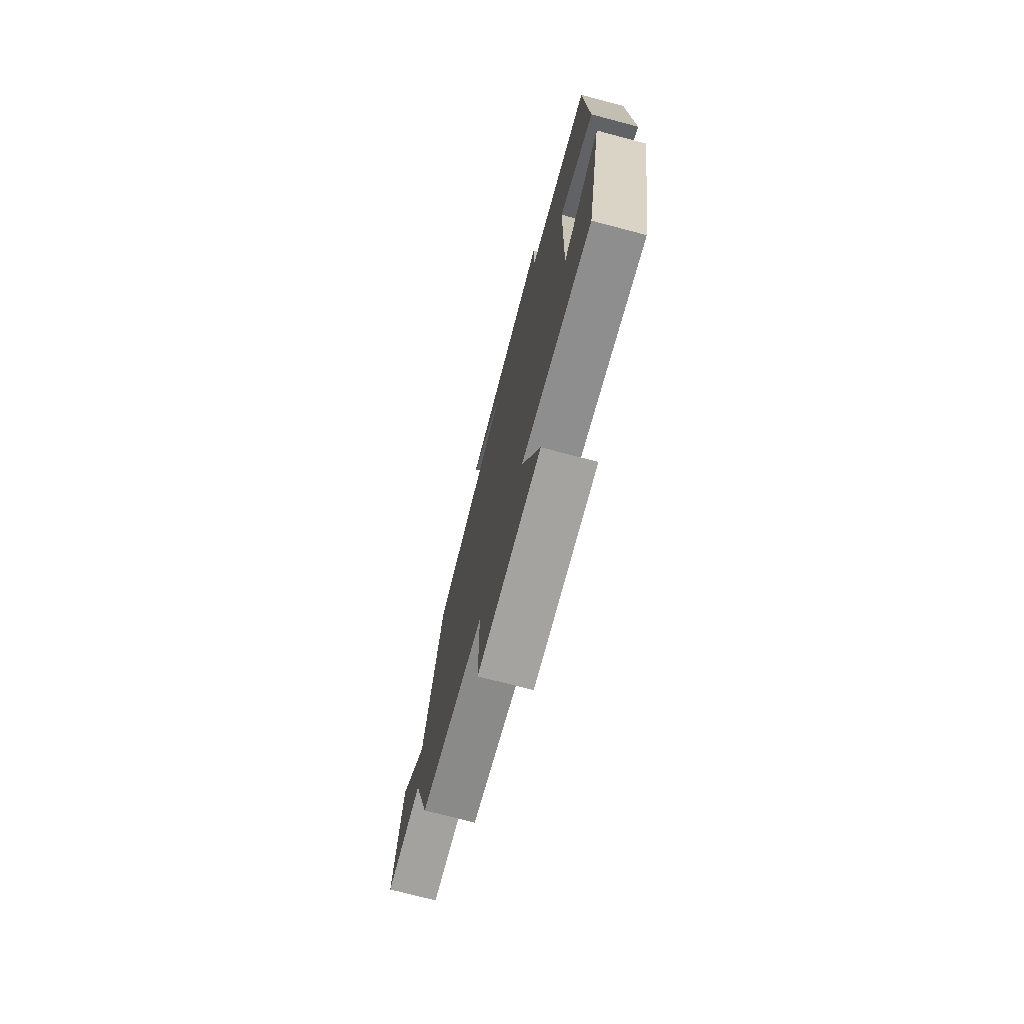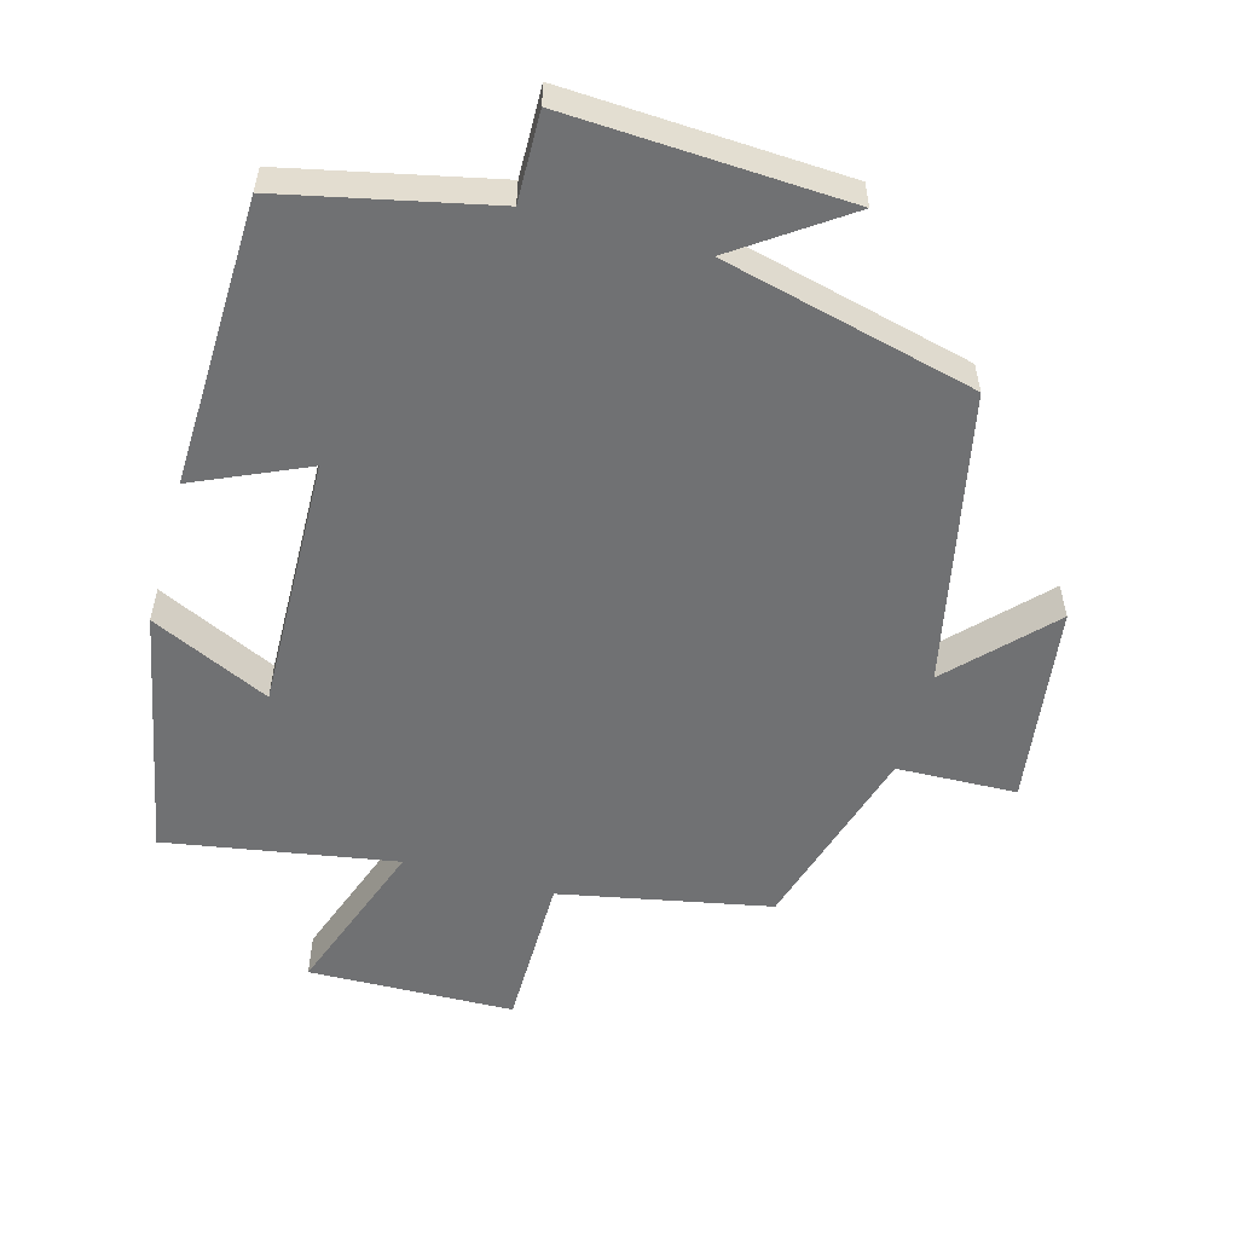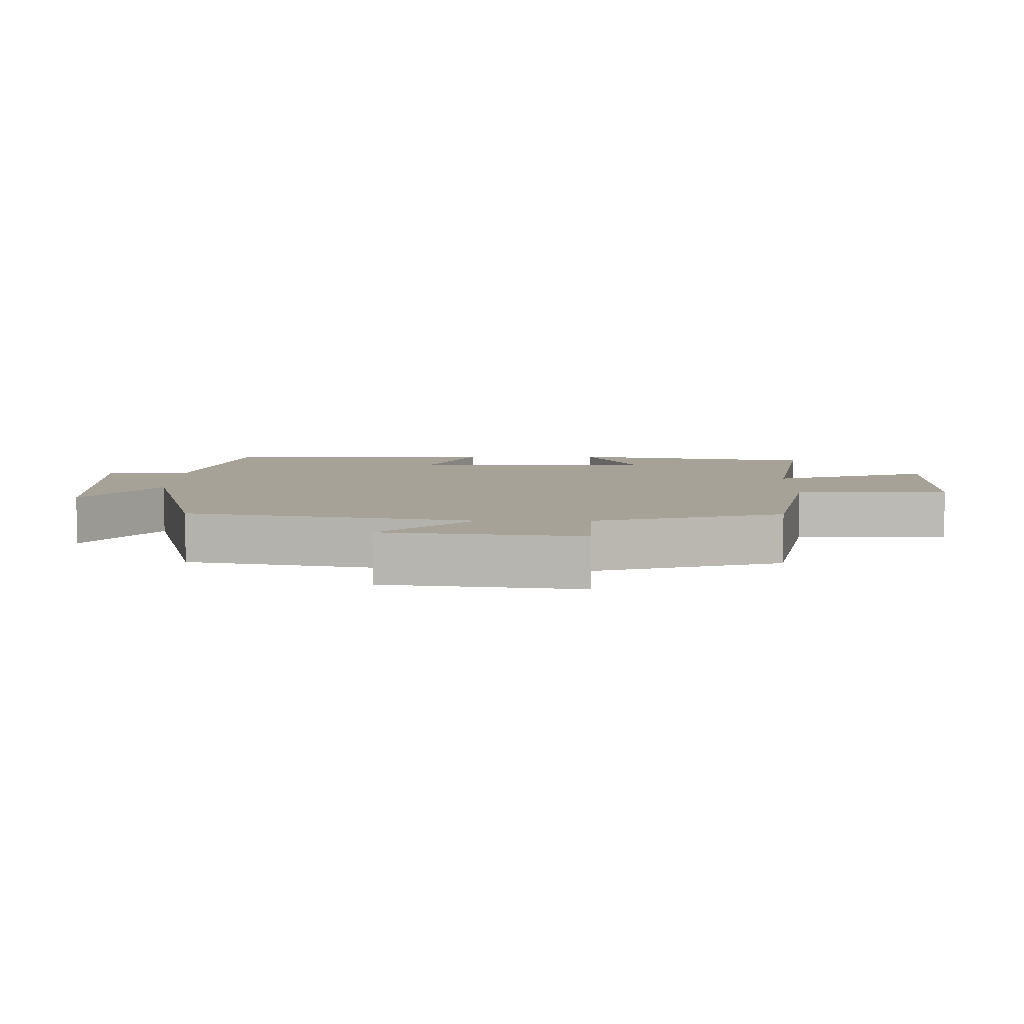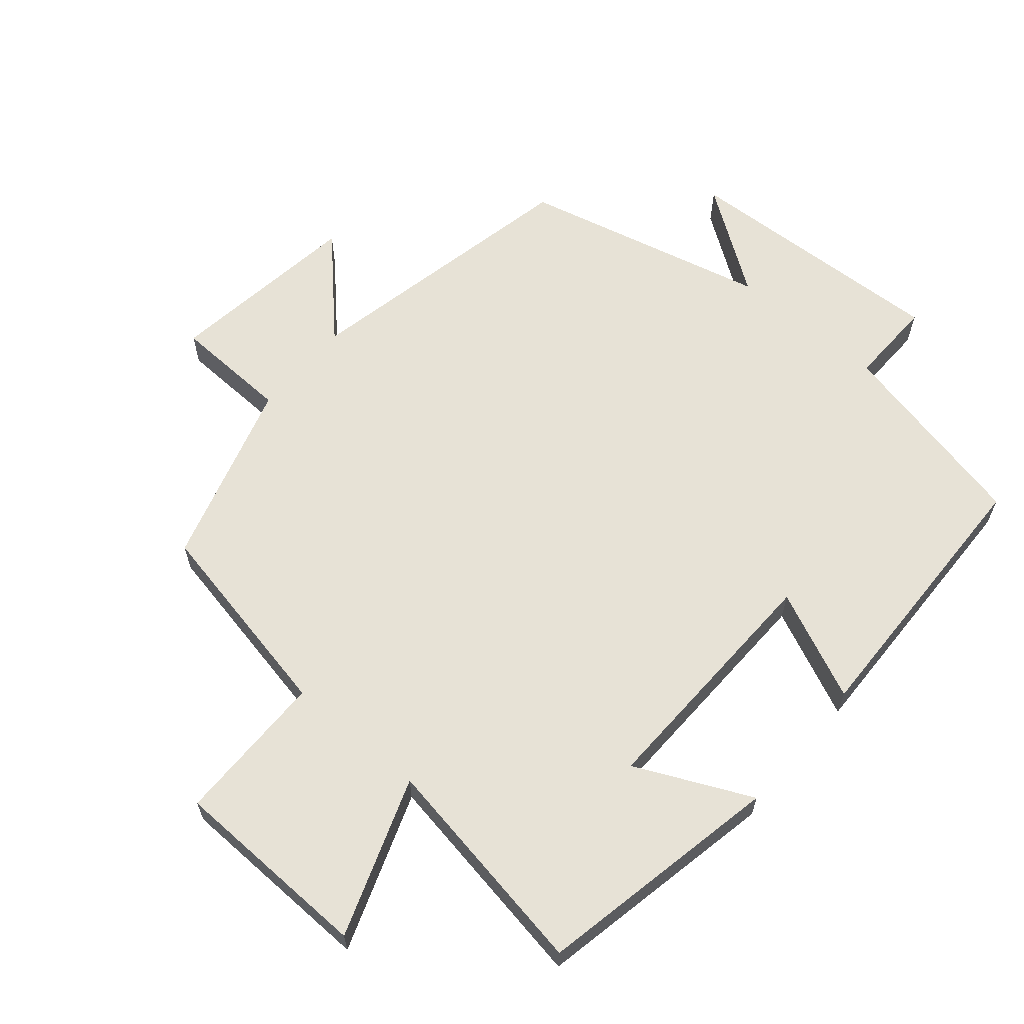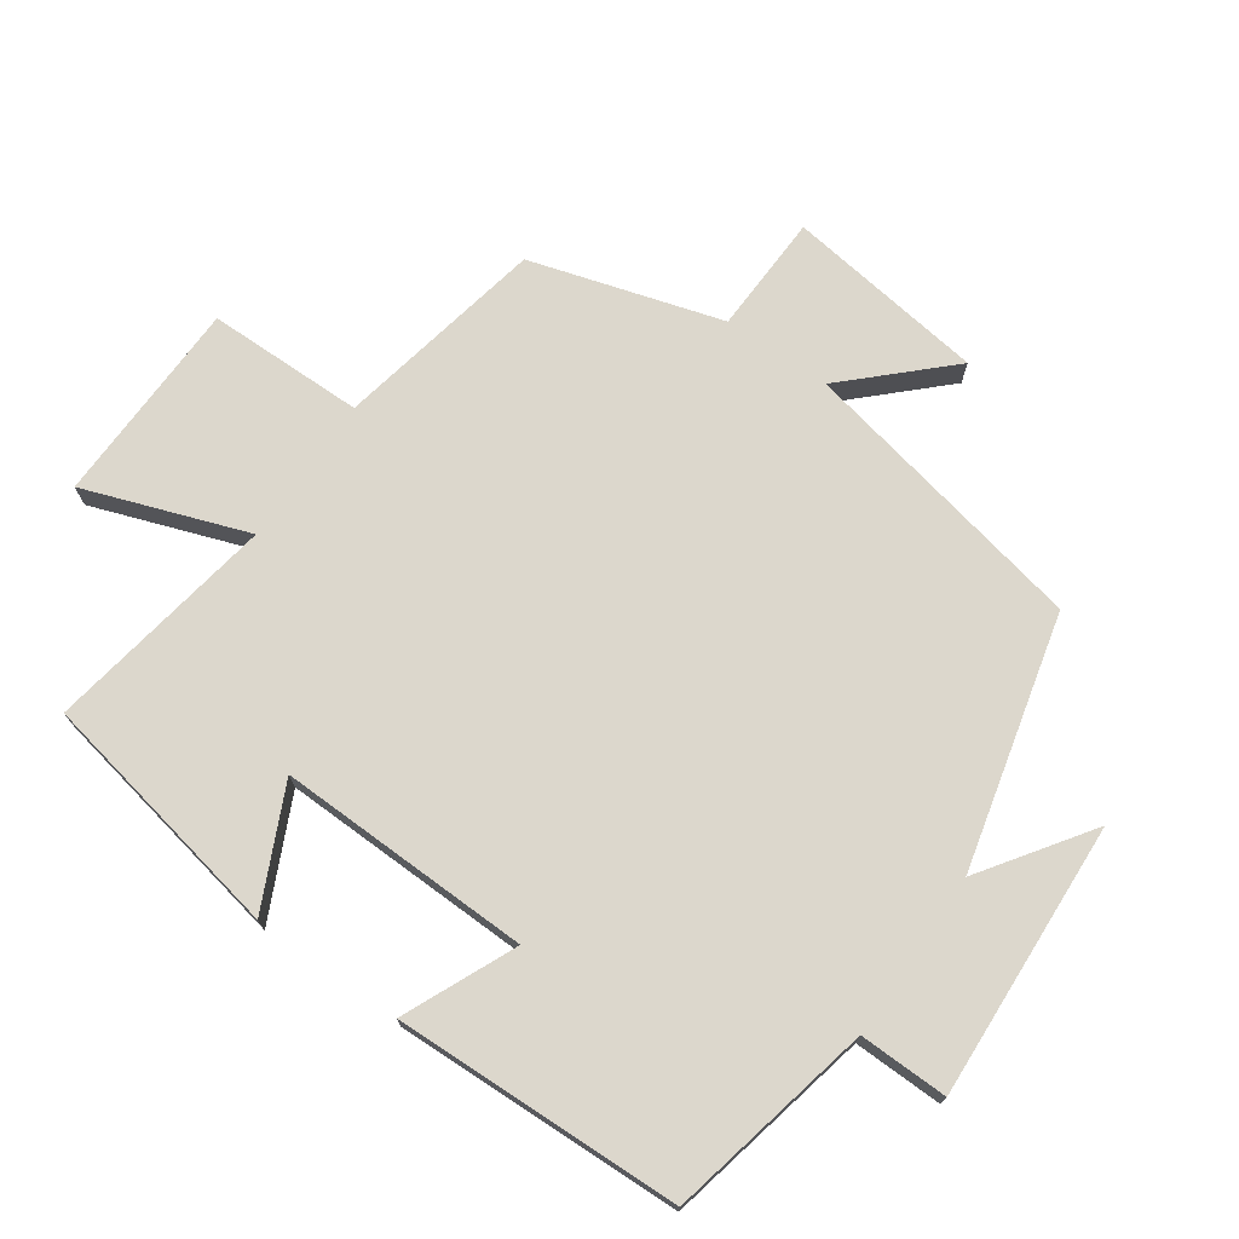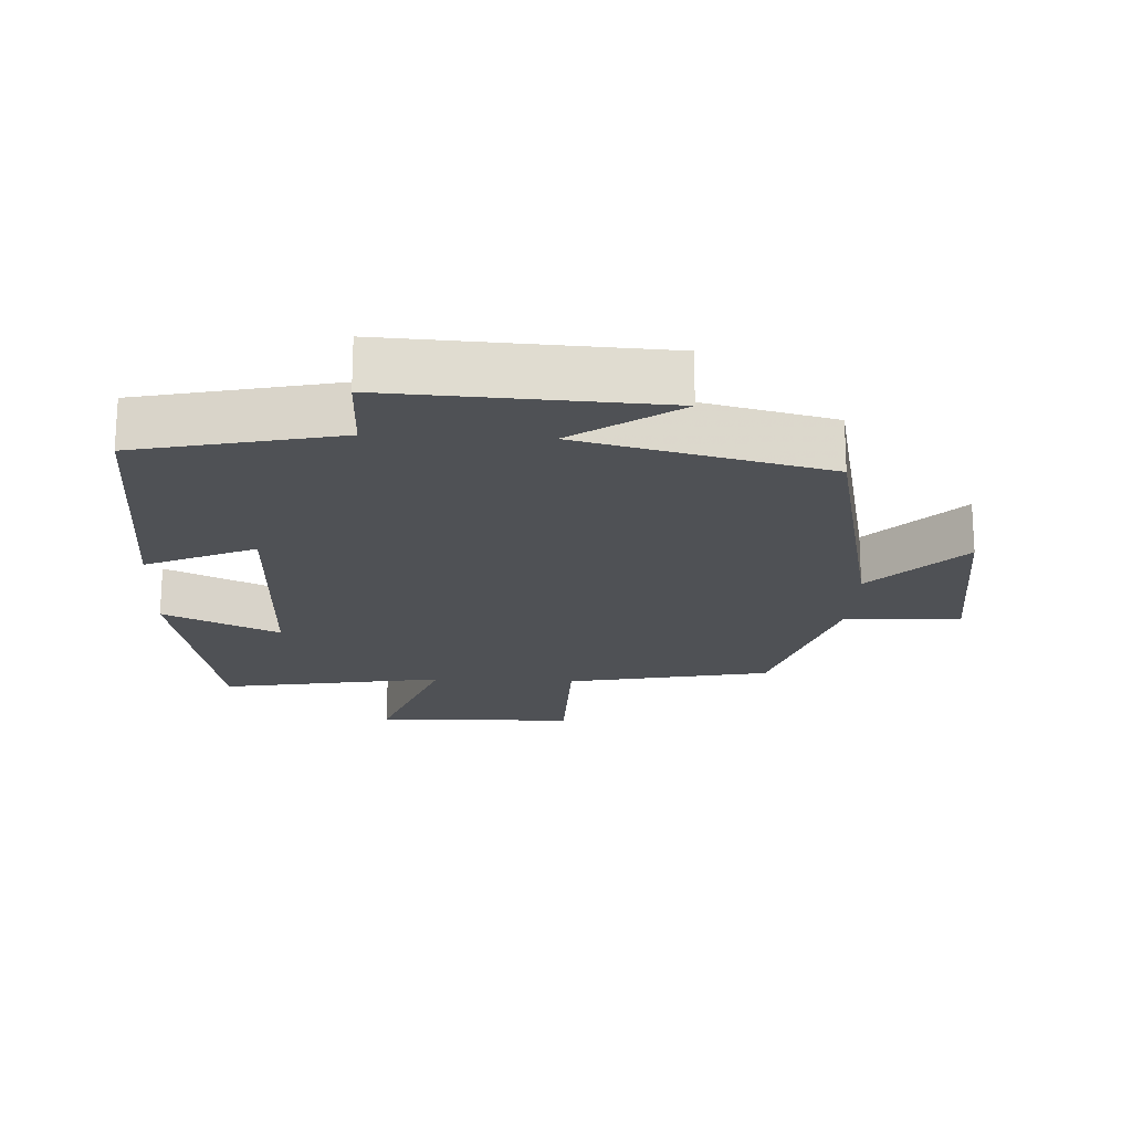
<metadata>
{"format":"obj","ext":"obj","renderer":"f3d","projection":"perspective","resolution":1024,"background":"white","views":[{"elev":-74.6,"azim":-104.7,"up":"+Z"},{"elev":-55.1,"azim":-15.6,"up":"+Y"},{"elev":6.5,"azim":90.3,"up":"+Y"},{"elev":62.9,"azim":-139.7,"up":"+Y"},{"elev":72.9,"azim":-55.2,"up":"+Y"},{"elev":-19.6,"azim":-2.9,"up":"+Y"}]}
</metadata>
<code>
v 0.419 0.07 -0.44
v 0.117 0.07 -0.5
v 0.116 0.07 -0.726
v -0.18 0.07 -0.734
v -0.097 0.07 -0.5
v -0.428 0.07 -0.556
v -0.5 0.07 -0.193
v -0.329 0.07 -0.273
v -0.339 0.07 0.093
v -0.5 0.07 0.021
v -0.489 0.07 0.435
v -0.192 0.07 0.5
v -0.195 0.07 0.628
v 0.203 0.07 0.608
v 0.048 0.07 0.5
v 0.412 0.07 0.411
v 0.5 0.07 -0.009
v 0.632 0.07 0.129
v 0.672 0.07 -0.159
v 0.5 0.07 -0.165
v 0.419 0 -0.44
v 0.117 0 -0.5
v 0.116 0 -0.726
v -0.18 0 -0.734
v -0.097 0 -0.5
v -0.428 0 -0.556
v -0.5 0 -0.193
v -0.329 0 -0.273
v -0.339 0 0.093
v -0.5 0 0.021
v -0.489 0 0.435
v -0.192 0 0.5
v -0.195 0 0.628
v 0.203 0 0.608
v 0.048 0 0.5
v 0.412 0 0.411
v 0.5 0 -0.009
v 0.632 0 0.129
v 0.672 0 -0.159
v 0.5 0 -0.165
f 17 18 19 20
f 20 1 2
f 17 20 2
f 16 17 2
f 15 16 2
f 12 13 14 15
f 11 12 15
f 10 11 15
f 9 10 15
f 8 9 15 2
f 5 6 7 8
f 5 8 2
f 2 3 4 5
f 40 39 38 37
f 22 21 40
f 22 40 37
f 22 37 36
f 22 36 35
f 35 34 33 32
f 35 32 31
f 35 31 30
f 35 30 29
f 22 35 29 28
f 28 27 26 25
f 22 28 25
f 25 24 23 22
f 1 21 22 2
f 2 22 23 3
f 3 23 24 4
f 4 24 25 5
f 5 25 26 6
f 6 26 27 7
f 7 27 28 8
f 8 28 29 9
f 9 29 30 10
f 10 30 31 11
f 11 31 32 12
f 12 32 33 13
f 13 33 34 14
f 14 34 35 15
f 15 35 36 16
f 16 36 37 17
f 17 37 38 18
f 18 38 39 19
f 19 39 40 20
f 20 40 21 1

</code>
